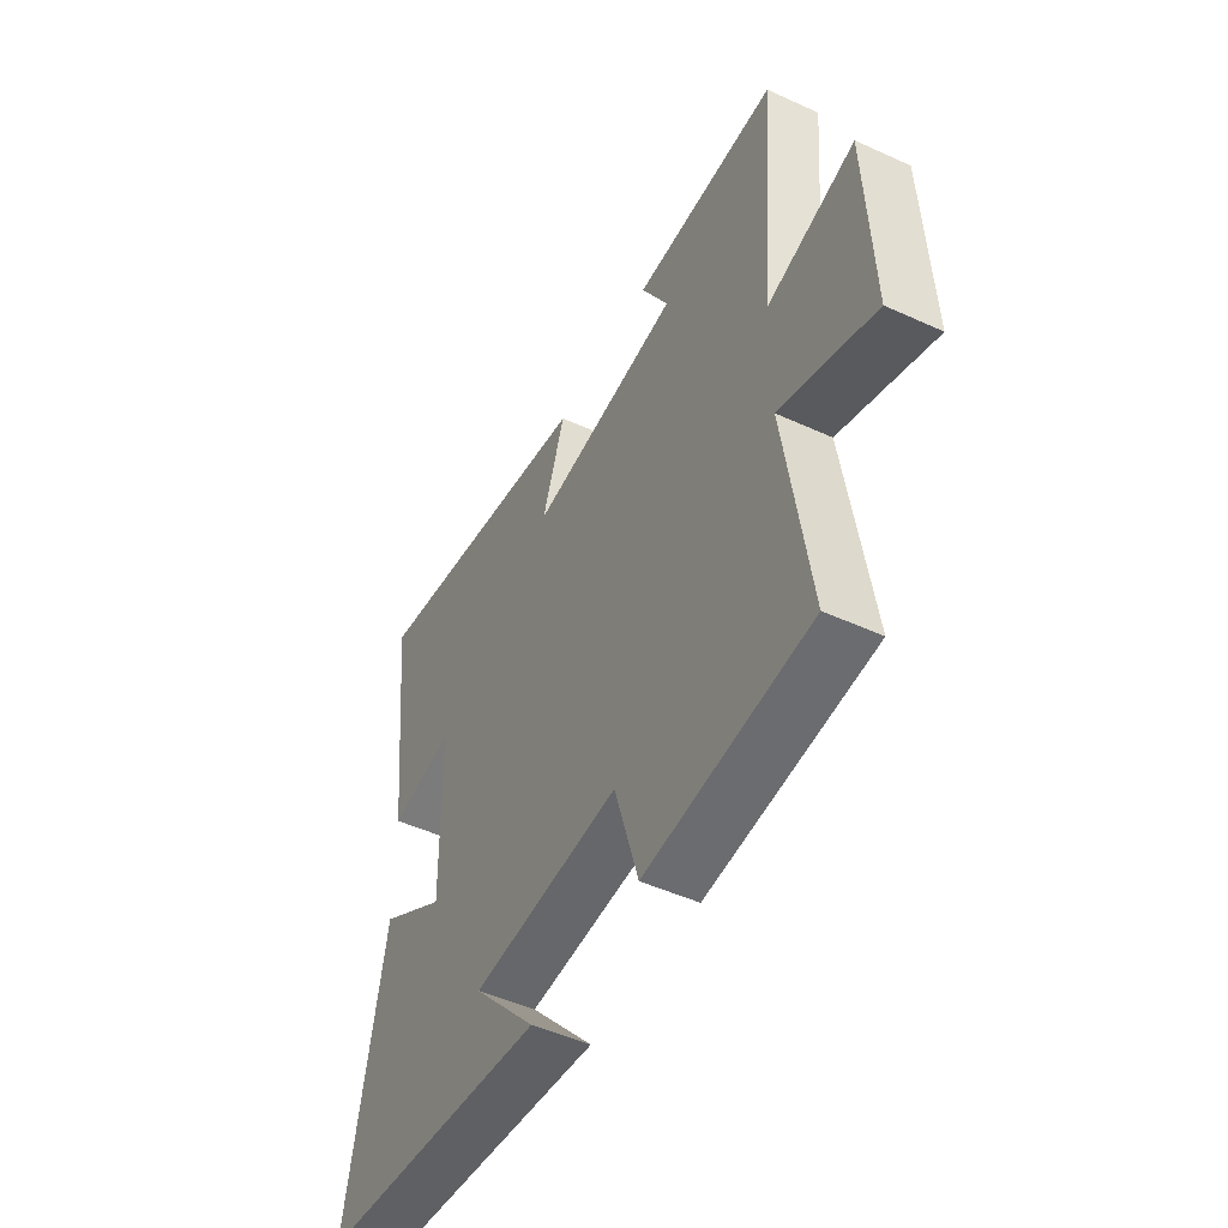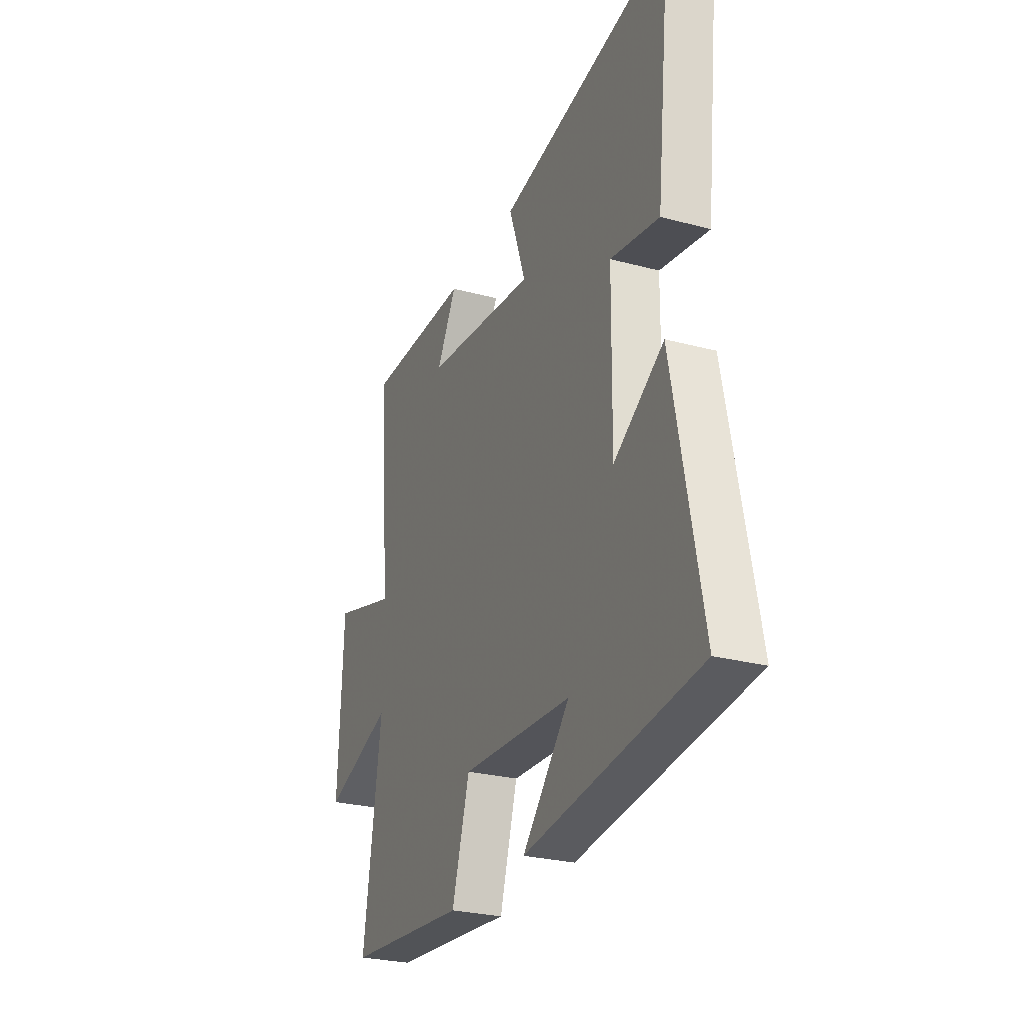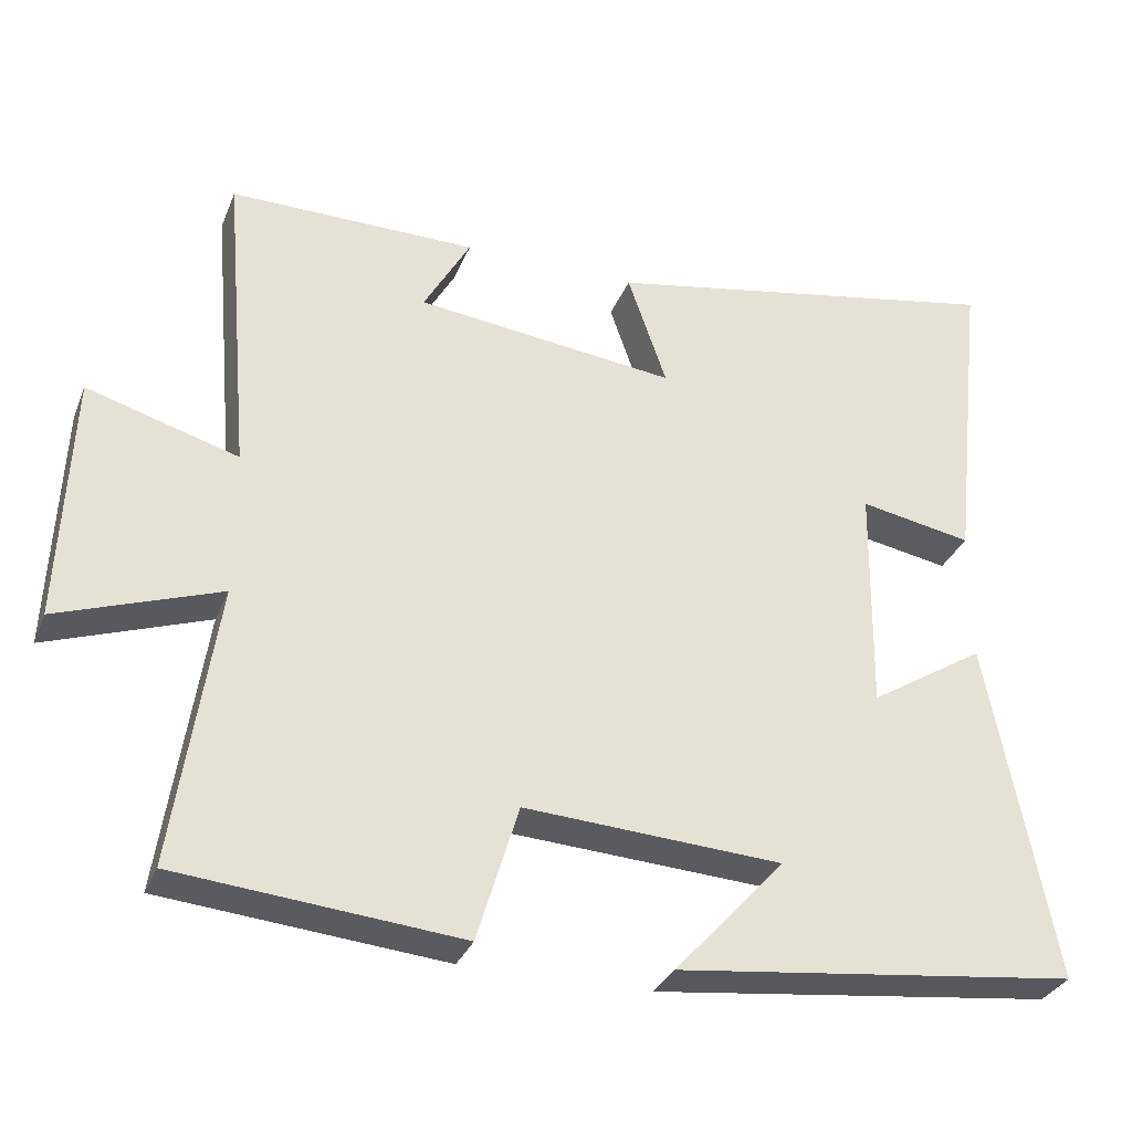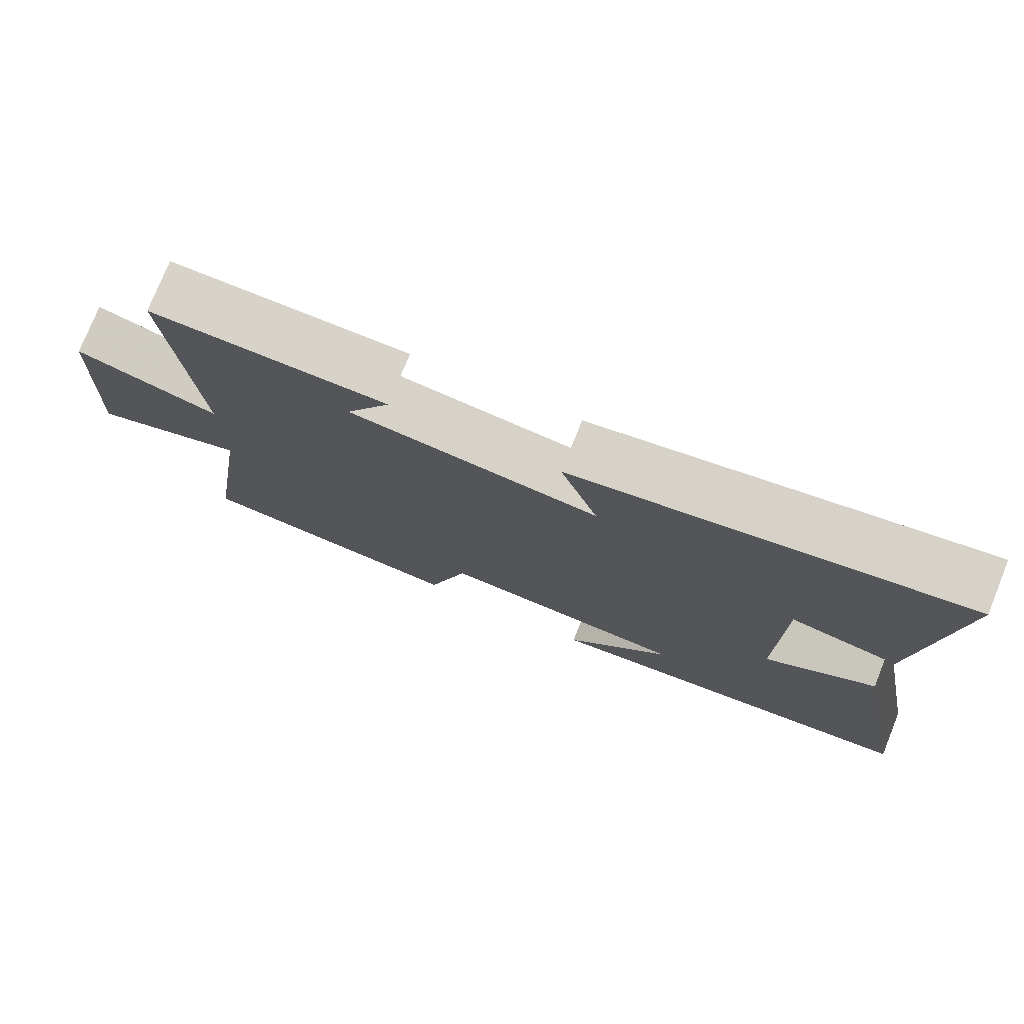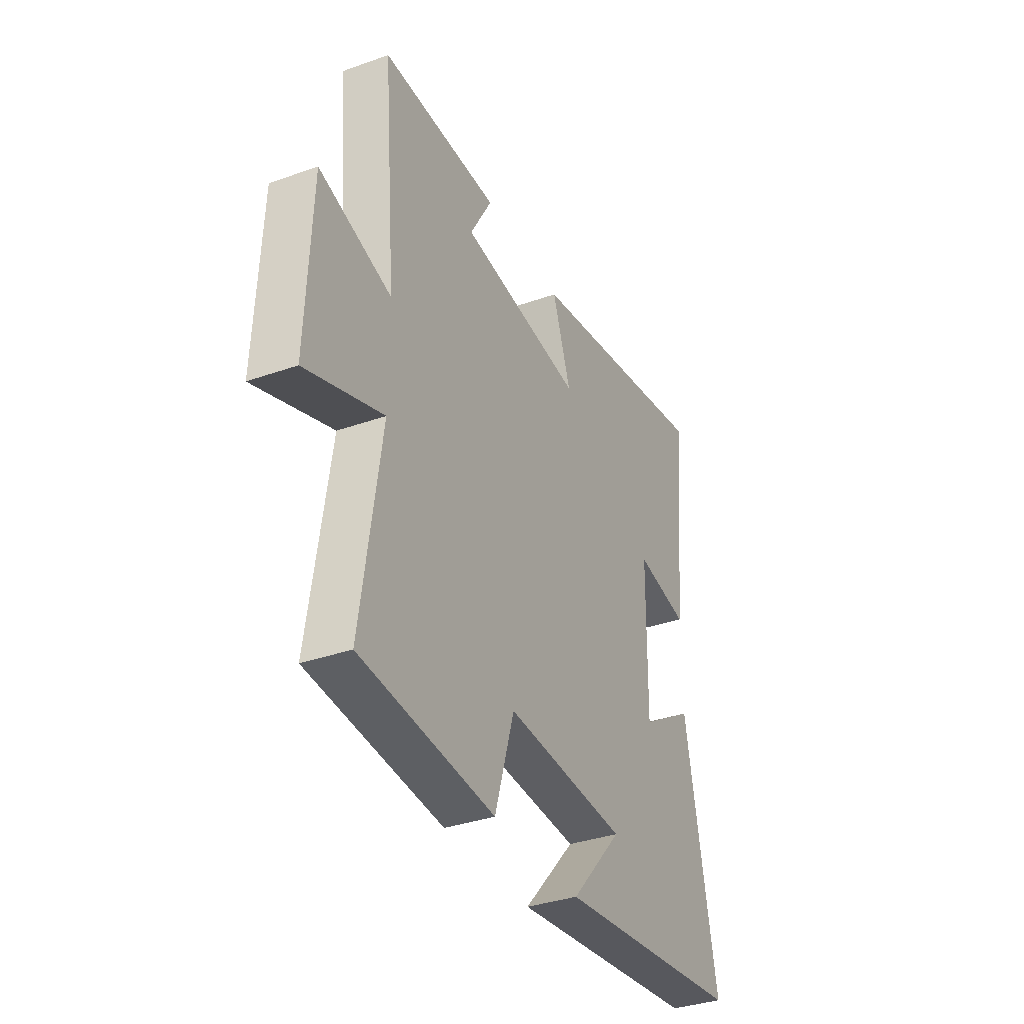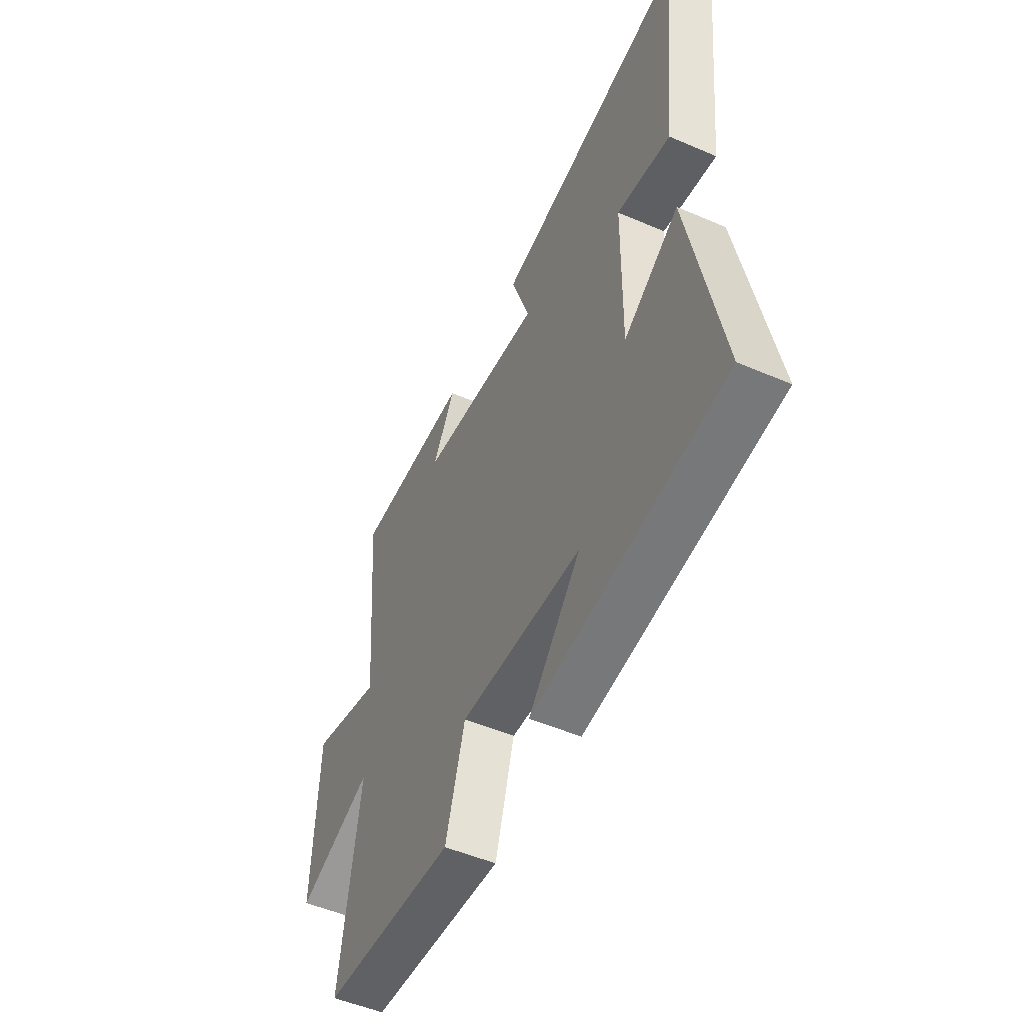
<metadata>
{"format":"obj","ext":"obj","renderer":"f3d","projection":"perspective","resolution":1024,"background":"white","views":[{"elev":-48.8,"azim":-117.0,"up":"+Z"},{"elev":-27.0,"azim":67.5,"up":"+Z"},{"elev":-31.7,"azim":-19.6,"up":"+Z"},{"elev":76.0,"azim":21.9,"up":"+Z"},{"elev":-35.3,"azim":-64.8,"up":"+Z"},{"elev":-51.1,"azim":64.9,"up":"+Z"}]}
</metadata>
<code>
v 0.545 0.07 0.598
v 0.5 0.07 0.186
v 0.353 0.07 0.213
v 0.349 0.07 -0.085
v 0.5 0.07 0.01
v 0.586 0.07 -0.438
v 0.06 0.07 -0.5
v 0.204 0.07 -0.341
v -0.132 0.07 -0.321
v -0.186 0.07 -0.5
v -0.555 0.07 -0.466
v -0.5 0.07 -0.097
v -0.711 0.07 -0.171
v -0.697 0.07 0.153
v -0.5 0.07 0.095
v -0.535 0.07 0.502
v -0.212 0.07 0.5
v -0.273 0.07 0.392
v 0.067 0.07 0.352
v 0.016 0.07 0.5
v 0.545 0 0.598
v 0.5 0 0.186
v 0.353 0 0.213
v 0.349 0 -0.085
v 0.5 0 0.01
v 0.586 0 -0.438
v 0.06 0 -0.5
v 0.204 0 -0.341
v -0.132 0 -0.321
v -0.186 0 -0.5
v -0.555 0 -0.466
v -0.5 0 -0.097
v -0.711 0 -0.171
v -0.697 0 0.153
v -0.5 0 0.095
v -0.535 0 0.502
v -0.212 0 0.5
v -0.273 0 0.392
v 0.067 0 0.352
v 0.016 0 0.5
f 1 2 3
f 20 1 3
f 19 20 3
f 18 19 3 4
f 15 16 17 18
f 15 18 4
f 12 13 14 15
f 12 15 4
f 9 10 11 12
f 8 9 12 4
f 6 7 8
f 4 5 6 8
f 23 22 21
f 23 21 40
f 23 40 39
f 24 23 39 38
f 38 37 36 35
f 24 38 35
f 35 34 33 32
f 24 35 32
f 32 31 30 29
f 24 32 29 28
f 28 27 26
f 28 26 25 24
f 1 21 22 2
f 2 22 23 3
f 3 23 24 4
f 4 24 25 5
f 5 25 26 6
f 6 26 27 7
f 7 27 28 8
f 8 28 29 9
f 9 29 30 10
f 10 30 31 11
f 11 31 32 12
f 12 32 33 13
f 13 33 34 14
f 14 34 35 15
f 15 35 36 16
f 16 36 37 17
f 17 37 38 18
f 18 38 39 19
f 19 39 40 20
f 20 40 21 1

</code>
